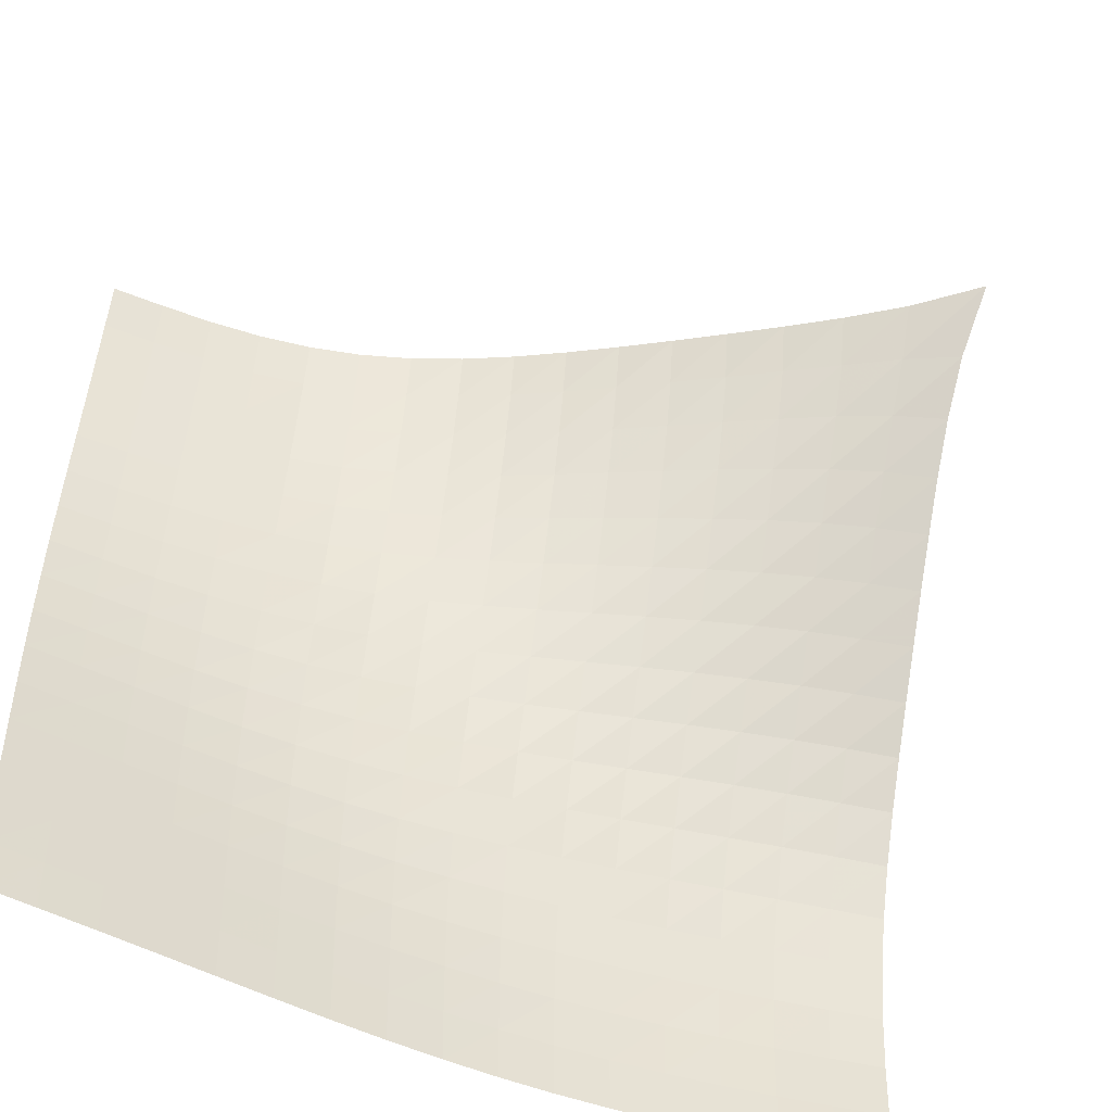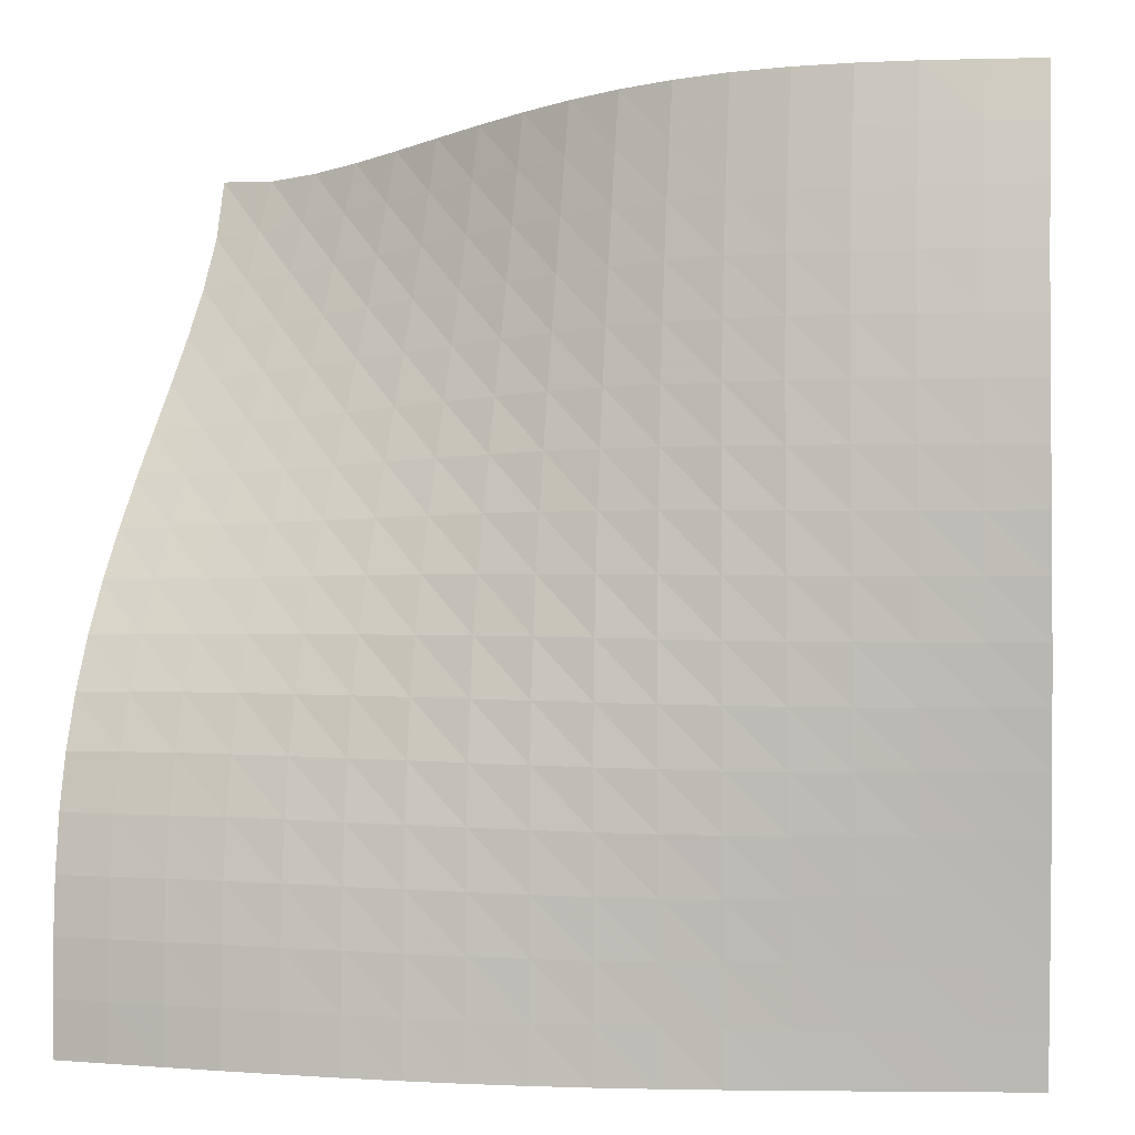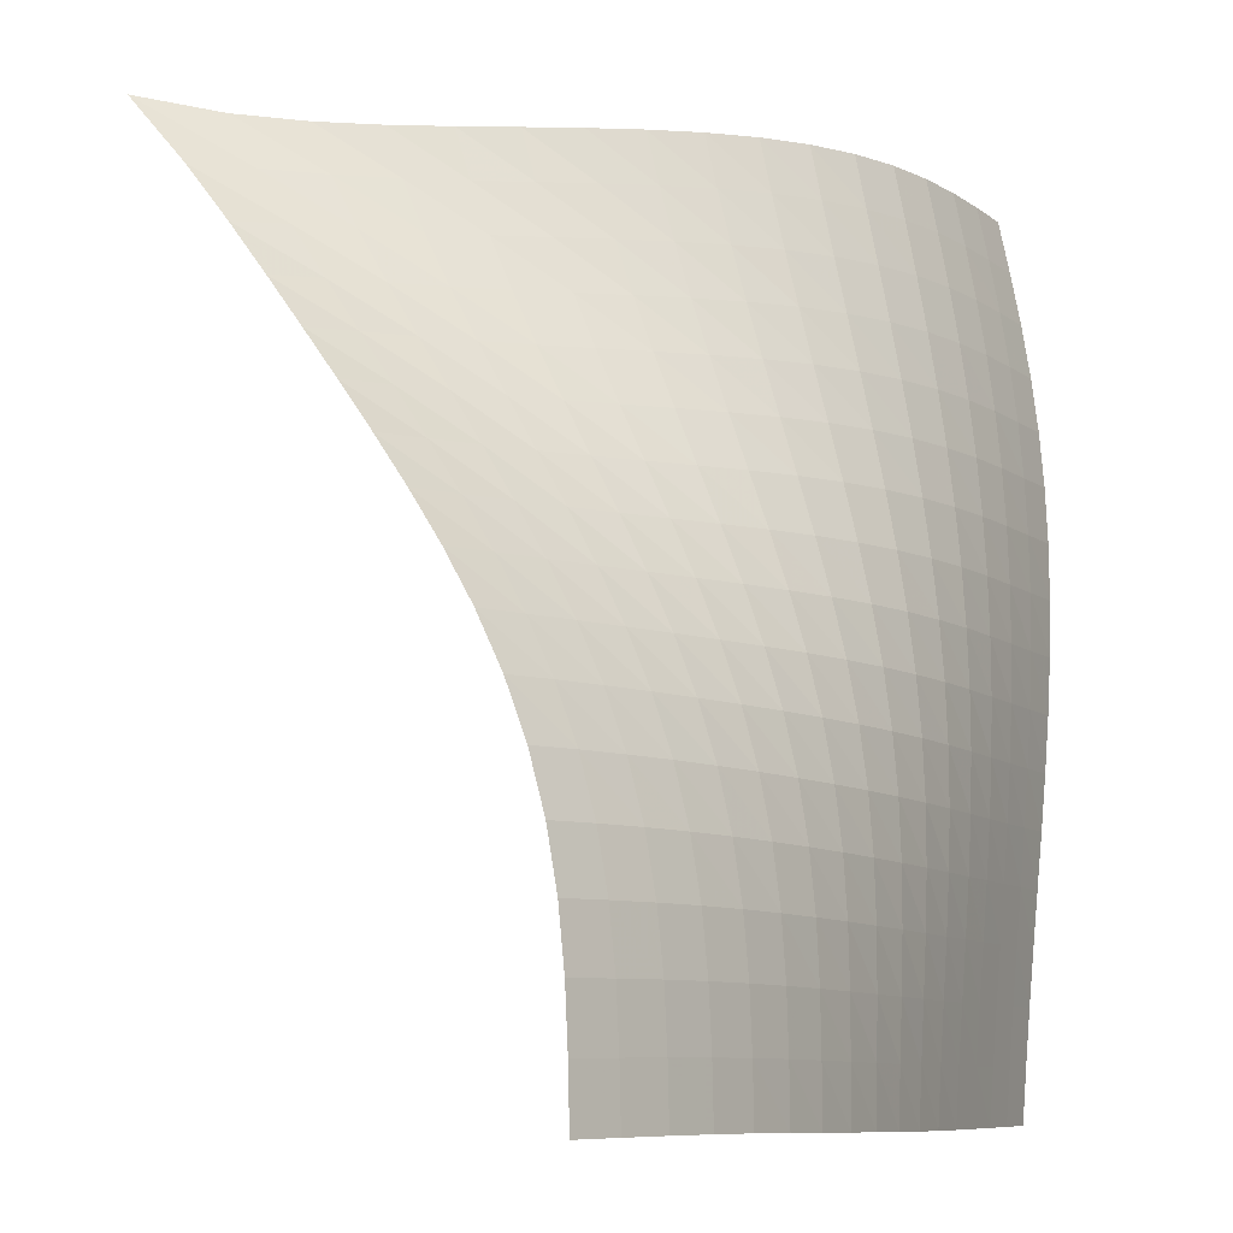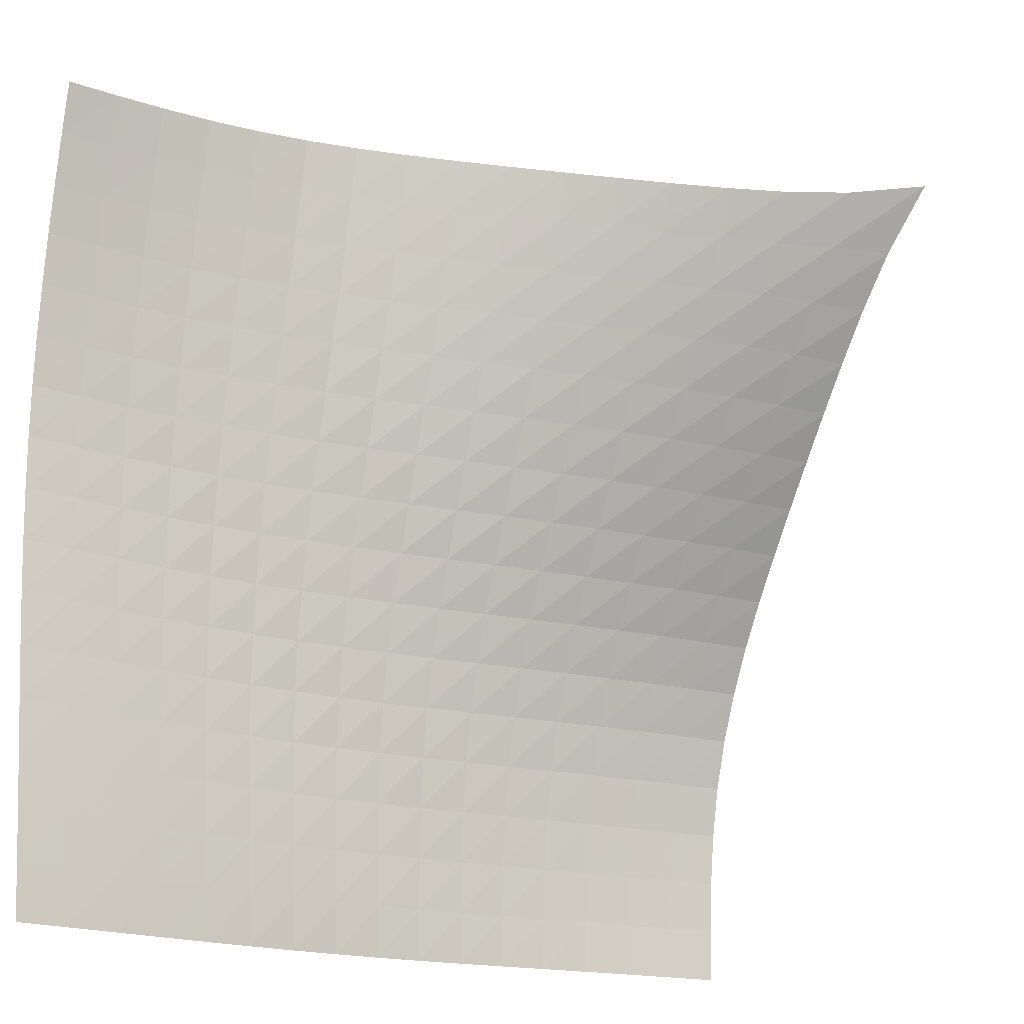
<metadata>
{"format":"obj","ext":"obj","renderer":"f3d","projection":"perspective","resolution":1024,"background":"white","views":[{"elev":-50.4,"azim":154.4,"up":"+Z"},{"elev":2.0,"azim":7.3,"up":"+Z"},{"elev":-8.8,"azim":-62.2,"up":"+Z"},{"elev":-16.9,"azim":142.5,"up":"+Z"}]}
</metadata>
<code>
v -6.475 -0.04005 6.475
v 5.715 -6.462 7.186
v -7.186 -6.462 -5.715
v 5.756 -6.546 -5.756
v -7.191 -6.446 -4.903
v -7.194 -6.407 -4.09
v -7.192 -6.323 -3.279
v -7.181 -6.171 -2.474
v -7.157 -5.939 -1.683
v -7.118 -5.623 -0.9142
v -7.063 -5.232 -0.1726
v -6.991 -4.782 0.5432
v -6.906 -4.29 1.239
v -6.809 -3.768 1.924
v -6.705 -3.227 2.606
v -6.601 -2.671 3.293
v -6.502 -2.099 3.997
v -6.423 -1.5 4.735
v -6.392 -0.8417 5.538
v -5.538 -0.8417 6.392
v -4.735 -1.5 6.423
v -3.997 -2.099 6.502
v -3.293 -2.671 6.601
v -2.606 -3.227 6.705
v -1.924 -3.768 6.809
v -1.239 -4.29 6.906
v -0.5432 -4.782 6.991
v 0.1726 -5.232 7.063
v 0.9142 -5.623 7.118
v 1.683 -5.939 7.157
v 2.474 -6.171 7.181
v 3.279 -6.323 7.192
v 4.09 -6.407 7.194
v 4.903 -6.446 7.191
v 5.706 -6.634 6.393
v 5.698 -6.79 5.599
v 5.695 -6.92 4.802
v 5.697 -7.02 4
v 5.703 -7.086 3.194
v 5.714 -7.119 2.384
v 5.725 -7.121 1.571
v 5.737 -7.095 0.756
v 5.747 -7.048 -0.05924
v 5.754 -6.983 -0.8745
v 5.759 -6.908 -1.689
v 5.761 -6.828 -2.504
v 5.762 -6.749 -3.318
v 5.761 -6.675 -4.132
v 5.758 -6.608 -4.945
v 4.945 -6.608 -5.758
v 4.132 -6.675 -5.761
v 3.318 -6.749 -5.762
v 2.504 -6.828 -5.761
v 1.689 -6.908 -5.759
v 0.8745 -6.983 -5.754
v 0.05924 -7.048 -5.747
v -0.756 -7.095 -5.737
v -1.571 -7.121 -5.725
v -2.384 -7.119 -5.714
v -3.194 -7.086 -5.703
v -4 -7.02 -5.697
v -4.802 -6.92 -5.695
v -5.599 -6.79 -5.698
v -6.393 -6.634 -5.706
v -5.613 -1.323 5.613
v -5.671 -1.869 4.839
v -5.747 -2.415 4.096
v -5.838 -2.952 3.376
v -5.935 -3.481 2.672
v -6.032 -3.999 1.977
v -6.123 -4.501 1.281
v -6.204 -4.977 0.5768
v -6.272 -5.414 -0.1447
v -6.325 -5.795 -0.8901
v -6.363 -6.107 -1.662
v -6.386 -6.338 -2.456
v -6.397 -6.49 -3.264
v -6.4 -6.576 -4.078
v -6.397 -6.616 -4.892
v -4.839 -1.869 5.671
v -4.918 -2.31 4.918
v -4.996 -2.786 4.176
v -5.081 -3.275 3.449
v -5.171 -3.767 2.734
v -5.26 -4.255 2.027
v -5.345 -4.732 1.321
v -5.42 -5.186 0.6072
v -5.484 -5.604 -0.1216
v -5.533 -5.972 -0.8723
v -5.568 -6.272 -1.647
v -5.589 -6.496 -2.444
v -5.6 -6.645 -3.253
v -5.602 -6.73 -4.069
v -5.601 -6.771 -4.884
v -4.096 -2.415 5.747
v -4.176 -2.786 4.996
v -4.252 -3.197 4.252
v -4.331 -3.634 3.518
v -4.413 -4.083 2.793
v -4.494 -4.536 2.075
v -4.571 -4.981 1.358
v -4.64 -5.408 0.6346
v -4.698 -5.803 -0.1029
v -4.742 -6.149 -0.8604
v -4.772 -6.431 -1.64
v -4.79 -6.642 -2.439
v -4.799 -6.782 -3.25
v -4.801 -6.863 -4.065
v -4.801 -6.902 -4.881
v -3.376 -2.952 5.838
v -3.449 -3.275 5.081
v -3.518 -3.634 4.331
v -3.588 -4.021 3.588
v -3.661 -4.426 2.854
v -3.733 -4.839 2.124
v -3.801 -5.248 1.395
v -3.862 -5.642 0.6602
v -3.912 -6.006 -0.08743
v -3.949 -6.324 -0.8531
v -3.973 -6.582 -1.638
v -3.987 -6.773 -2.44
v -3.994 -6.899 -3.252
v -3.996 -6.97 -4.068
v -3.997 -7.004 -4.883
v -2.672 -3.481 5.935
v -2.734 -3.767 5.171
v -2.793 -4.083 4.413
v -2.854 -4.426 3.661
v -2.915 -4.787 2.915
v -2.977 -5.158 2.174
v -3.034 -5.528 1.432
v -3.085 -5.884 0.6846
v -3.125 -6.212 -0.07449
v -3.154 -6.495 -0.8494
v -3.172 -6.722 -1.641
v -3.182 -6.886 -2.446
v -3.185 -6.992 -3.259
v -3.186 -7.049 -4.075
v -3.189 -7.074 -4.89
v -1.977 -3.999 6.032
v -2.027 -4.255 5.26
v -2.075 -4.536 4.494
v -2.124 -4.839 3.733
v -2.174 -5.158 2.977
v -2.223 -5.487 2.223
v -2.268 -5.815 1.468
v -2.307 -6.129 0.7071
v -2.337 -6.414 -0.06406
v -2.357 -6.658 -0.8488
v -2.368 -6.848 -1.647
v -2.373 -6.981 -2.456
v -2.374 -7.061 -3.27
v -2.374 -7.1 -4.085
v -2.377 -7.114 -4.9
v -1.281 -4.501 6.123
v -1.321 -4.732 5.345
v -1.358 -4.981 4.571
v -1.395 -5.248 3.801
v -1.432 -5.528 3.034
v -1.468 -5.815 2.268
v -1.5 -6.098 1.5
v -1.527 -6.367 0.7263
v -1.545 -6.607 -0.05677
v -1.556 -6.807 -0.8509
v -1.561 -6.956 -1.655
v -1.561 -7.054 -2.467
v -1.56 -7.106 -3.282
v -1.56 -7.124 -4.098
v -1.563 -7.124 -4.912
v -0.5768 -4.977 6.204
v -0.6072 -5.186 5.42
v -0.6346 -5.408 4.64
v -0.6602 -5.642 3.862
v -0.6846 -5.884 3.085
v -0.7071 -6.129 2.307
v -0.7263 -6.367 1.527
v -0.7405 -6.588 0.7405
v -0.7489 -6.781 -0.0533
v -0.7517 -6.935 -0.8556
v -0.7505 -7.042 -1.665
v -0.7476 -7.104 -2.479
v -0.7453 -7.127 -3.295
v -0.7452 -7.124 -4.11
v -0.7485 -7.109 -4.924
v 0.1447 -5.414 6.272
v 0.1216 -5.604 5.484
v 0.1029 -5.803 4.698
v 0.08743 -6.006 3.912
v 0.07449 -6.212 3.125
v 0.06406 -6.414 2.337
v 0.05677 -6.607 1.545
v 0.0533 -6.781 0.7489
v 0.05378 -6.926 -0.05378
v 0.05742 -7.035 -0.8624
v 0.0626 -7.102 -1.676
v 0.06741 -7.13 -2.491
v 0.07024 -7.126 -3.306
v 0.0701 -7.102 -4.121
v 0.0665 -7.072 -4.934
v 0.8901 -5.795 6.325
v 0.8723 -5.972 5.533
v 0.8604 -6.149 4.742
v 0.8531 -6.324 3.949
v 0.8494 -6.495 3.154
v 0.8488 -6.658 2.357
v 0.8509 -6.807 1.556
v 0.8556 -6.935 0.7517
v 0.8624 -7.035 -0.05742
v 0.8702 -7.101 -0.8702
v 0.8776 -7.132 -1.685
v 0.883 -7.13 -2.501
v 0.8856 -7.102 -3.315
v 0.885 -7.061 -4.129
v 0.8812 -7.018 -4.942
v 1.662 -6.107 6.363
v 1.647 -6.272 5.568
v 1.64 -6.431 4.772
v 1.638 -6.582 3.973
v 1.641 -6.722 3.172
v 1.647 -6.848 2.368
v 1.655 -6.956 1.561
v 1.665 -7.042 0.7505
v 1.676 -7.102 -0.0626
v 1.685 -7.132 -0.8776
v 1.693 -7.132 -1.693
v 1.698 -7.105 -2.508
v 1.7 -7.059 -3.322
v 1.699 -7.005 -4.135
v 1.695 -6.952 -4.947
v 2.456 -6.338 6.386
v 2.444 -6.496 5.589
v 2.439 -6.642 4.79
v 2.44 -6.773 3.987
v 2.446 -6.886 3.182
v 2.456 -6.981 2.373
v 2.467 -7.054 1.561
v 2.479 -7.104 0.7476
v 2.491 -7.13 -0.06741
v 2.501 -7.13 -0.883
v 2.508 -7.105 -1.698
v 2.513 -7.06 -2.513
v 2.514 -7.002 -3.326
v 2.513 -6.939 -4.138
v 2.509 -6.879 -4.95
v 3.264 -6.49 6.397
v 3.253 -6.645 5.6
v 3.25 -6.782 4.799
v 3.252 -6.899 3.994
v 3.259 -6.992 3.185
v 3.27 -7.061 2.374
v 3.282 -7.106 1.56
v 3.295 -7.127 0.7453
v 3.306 -7.126 -0.07024
v 3.315 -7.102 -0.8856
v 3.322 -7.059 -1.7
v 3.326 -7.002 -2.514
v 3.327 -6.936 -3.327
v 3.325 -6.869 -4.139
v 3.322 -6.805 -4.951
v 4.078 -6.576 6.4
v 4.069 -6.73 5.602
v 4.065 -6.863 4.801
v 4.068 -6.97 3.996
v 4.075 -7.049 3.186
v 4.085 -7.1 2.374
v 4.098 -7.124 1.56
v 4.11 -7.124 0.7452
v 4.121 -7.102 -0.0701
v 4.129 -7.061 -0.885
v 4.135 -7.005 -1.699
v 4.138 -6.939 -2.513
v 4.139 -6.869 -3.325
v 4.138 -6.799 -4.138
v 4.135 -6.734 -4.949
v 4.892 -6.616 6.397
v 4.884 -6.771 5.601
v 4.881 -6.902 4.801
v 4.883 -7.004 3.997
v 4.89 -7.074 3.189
v 4.9 -7.114 2.377
v 4.912 -7.124 1.563
v 4.924 -7.109 0.7485
v 4.934 -7.072 -0.0665
v 4.942 -7.018 -0.8812
v 4.947 -6.952 -1.695
v 4.95 -6.879 -2.509
v 4.951 -6.805 -3.322
v 4.949 -6.734 -4.135
v 4.947 -6.668 -4.947
f 289 49 4
f 289 4 50
f 5 79 64
f 5 64 3
f 79 94 63
f 79 63 64
f 94 109 62
f 94 62 63
f 109 124 61
f 109 61 62
f 124 139 60
f 124 60 61
f 139 154 59
f 139 59 60
f 154 169 58
f 154 58 59
f 169 184 57
f 169 57 58
f 184 199 56
f 184 56 57
f 199 214 55
f 199 55 56
f 214 229 54
f 214 54 55
f 229 244 53
f 229 53 54
f 244 259 52
f 244 52 53
f 259 274 51
f 259 51 52
f 274 289 50
f 274 50 51
f 1 20 65
f 1 65 19
f 19 65 66
f 19 66 18
f 18 66 67
f 18 67 17
f 17 67 68
f 17 68 16
f 16 68 69
f 16 69 15
f 15 69 70
f 15 70 14
f 14 70 71
f 14 71 13
f 13 71 72
f 13 72 12
f 12 72 73
f 12 73 11
f 11 73 74
f 11 74 10
f 10 74 75
f 10 75 9
f 9 75 76
f 9 76 8
f 8 76 77
f 8 77 7
f 7 77 78
f 7 78 6
f 6 78 79
f 6 79 5
f 20 21 80
f 20 80 65
f 65 80 81
f 65 81 66
f 66 81 82
f 66 82 67
f 67 82 83
f 67 83 68
f 68 83 84
f 68 84 69
f 69 84 85
f 69 85 70
f 70 85 86
f 70 86 71
f 71 86 87
f 71 87 72
f 72 87 88
f 72 88 73
f 73 88 89
f 73 89 74
f 74 89 90
f 74 90 75
f 75 90 91
f 75 91 76
f 76 91 92
f 76 92 77
f 77 92 93
f 77 93 78
f 78 93 94
f 78 94 79
f 21 22 95
f 21 95 80
f 80 95 96
f 80 96 81
f 81 96 97
f 81 97 82
f 82 97 98
f 82 98 83
f 83 98 99
f 83 99 84
f 84 99 100
f 84 100 85
f 85 100 101
f 85 101 86
f 86 101 102
f 86 102 87
f 87 102 103
f 87 103 88
f 88 103 104
f 88 104 89
f 89 104 105
f 89 105 90
f 90 105 106
f 90 106 91
f 91 106 107
f 91 107 92
f 92 107 108
f 92 108 93
f 93 108 109
f 93 109 94
f 22 23 110
f 22 110 95
f 95 110 111
f 95 111 96
f 96 111 112
f 96 112 97
f 97 112 113
f 97 113 98
f 98 113 114
f 98 114 99
f 99 114 115
f 99 115 100
f 100 115 116
f 100 116 101
f 101 116 117
f 101 117 102
f 102 117 118
f 102 118 103
f 103 118 119
f 103 119 104
f 104 119 120
f 104 120 105
f 105 120 121
f 105 121 106
f 106 121 122
f 106 122 107
f 107 122 123
f 107 123 108
f 108 123 124
f 108 124 109
f 23 24 125
f 23 125 110
f 110 125 126
f 110 126 111
f 111 126 127
f 111 127 112
f 112 127 128
f 112 128 113
f 113 128 129
f 113 129 114
f 114 129 130
f 114 130 115
f 115 130 131
f 115 131 116
f 116 131 132
f 116 132 117
f 117 132 133
f 117 133 118
f 118 133 134
f 118 134 119
f 119 134 135
f 119 135 120
f 120 135 136
f 120 136 121
f 121 136 137
f 121 137 122
f 122 137 138
f 122 138 123
f 123 138 139
f 123 139 124
f 24 25 140
f 24 140 125
f 125 140 141
f 125 141 126
f 126 141 142
f 126 142 127
f 127 142 143
f 127 143 128
f 128 143 144
f 128 144 129
f 129 144 145
f 129 145 130
f 130 145 146
f 130 146 131
f 131 146 147
f 131 147 132
f 132 147 148
f 132 148 133
f 133 148 149
f 133 149 134
f 134 149 150
f 134 150 135
f 135 150 151
f 135 151 136
f 136 151 152
f 136 152 137
f 137 152 153
f 137 153 138
f 138 153 154
f 138 154 139
f 25 26 155
f 25 155 140
f 140 155 156
f 140 156 141
f 141 156 157
f 141 157 142
f 142 157 158
f 142 158 143
f 143 158 159
f 143 159 144
f 144 159 160
f 144 160 145
f 145 160 161
f 145 161 146
f 146 161 162
f 146 162 147
f 147 162 163
f 147 163 148
f 148 163 164
f 148 164 149
f 149 164 165
f 149 165 150
f 150 165 166
f 150 166 151
f 151 166 167
f 151 167 152
f 152 167 168
f 152 168 153
f 153 168 169
f 153 169 154
f 26 27 170
f 26 170 155
f 155 170 171
f 155 171 156
f 156 171 172
f 156 172 157
f 157 172 173
f 157 173 158
f 158 173 174
f 158 174 159
f 159 174 175
f 159 175 160
f 160 175 176
f 160 176 161
f 161 176 177
f 161 177 162
f 162 177 178
f 162 178 163
f 163 178 179
f 163 179 164
f 164 179 180
f 164 180 165
f 165 180 181
f 165 181 166
f 166 181 182
f 166 182 167
f 167 182 183
f 167 183 168
f 168 183 184
f 168 184 169
f 27 28 185
f 27 185 170
f 170 185 186
f 170 186 171
f 171 186 187
f 171 187 172
f 172 187 188
f 172 188 173
f 173 188 189
f 173 189 174
f 174 189 190
f 174 190 175
f 175 190 191
f 175 191 176
f 176 191 192
f 176 192 177
f 177 192 193
f 177 193 178
f 178 193 194
f 178 194 179
f 179 194 195
f 179 195 180
f 180 195 196
f 180 196 181
f 181 196 197
f 181 197 182
f 182 197 198
f 182 198 183
f 183 198 199
f 183 199 184
f 28 29 200
f 28 200 185
f 185 200 201
f 185 201 186
f 186 201 202
f 186 202 187
f 187 202 203
f 187 203 188
f 188 203 204
f 188 204 189
f 189 204 205
f 189 205 190
f 190 205 206
f 190 206 191
f 191 206 207
f 191 207 192
f 192 207 208
f 192 208 193
f 193 208 209
f 193 209 194
f 194 209 210
f 194 210 195
f 195 210 211
f 195 211 196
f 196 211 212
f 196 212 197
f 197 212 213
f 197 213 198
f 198 213 214
f 198 214 199
f 29 30 215
f 29 215 200
f 200 215 216
f 200 216 201
f 201 216 217
f 201 217 202
f 202 217 218
f 202 218 203
f 203 218 219
f 203 219 204
f 204 219 220
f 204 220 205
f 205 220 221
f 205 221 206
f 206 221 222
f 206 222 207
f 207 222 223
f 207 223 208
f 208 223 224
f 208 224 209
f 209 224 225
f 209 225 210
f 210 225 226
f 210 226 211
f 211 226 227
f 211 227 212
f 212 227 228
f 212 228 213
f 213 228 229
f 213 229 214
f 30 31 230
f 30 230 215
f 215 230 231
f 215 231 216
f 216 231 232
f 216 232 217
f 217 232 233
f 217 233 218
f 218 233 234
f 218 234 219
f 219 234 235
f 219 235 220
f 220 235 236
f 220 236 221
f 221 236 237
f 221 237 222
f 222 237 238
f 222 238 223
f 223 238 239
f 223 239 224
f 224 239 240
f 224 240 225
f 225 240 241
f 225 241 226
f 226 241 242
f 226 242 227
f 227 242 243
f 227 243 228
f 228 243 244
f 228 244 229
f 31 32 245
f 31 245 230
f 230 245 246
f 230 246 231
f 231 246 247
f 231 247 232
f 232 247 248
f 232 248 233
f 233 248 249
f 233 249 234
f 234 249 250
f 234 250 235
f 235 250 251
f 235 251 236
f 236 251 252
f 236 252 237
f 237 252 253
f 237 253 238
f 238 253 254
f 238 254 239
f 239 254 255
f 239 255 240
f 240 255 256
f 240 256 241
f 241 256 257
f 241 257 242
f 242 257 258
f 242 258 243
f 243 258 259
f 243 259 244
f 32 33 260
f 32 260 245
f 245 260 261
f 245 261 246
f 246 261 262
f 246 262 247
f 247 262 263
f 247 263 248
f 248 263 264
f 248 264 249
f 249 264 265
f 249 265 250
f 250 265 266
f 250 266 251
f 251 266 267
f 251 267 252
f 252 267 268
f 252 268 253
f 253 268 269
f 253 269 254
f 254 269 270
f 254 270 255
f 255 270 271
f 255 271 256
f 256 271 272
f 256 272 257
f 257 272 273
f 257 273 258
f 258 273 274
f 258 274 259
f 33 34 275
f 33 275 260
f 260 275 276
f 260 276 261
f 261 276 277
f 261 277 262
f 262 277 278
f 262 278 263
f 263 278 279
f 263 279 264
f 264 279 280
f 264 280 265
f 265 280 281
f 265 281 266
f 266 281 282
f 266 282 267
f 267 282 283
f 267 283 268
f 268 283 284
f 268 284 269
f 269 284 285
f 269 285 270
f 270 285 286
f 270 286 271
f 271 286 287
f 271 287 272
f 272 287 288
f 272 288 273
f 273 288 289
f 273 289 274
f 34 2 35
f 34 35 275
f 275 35 36
f 275 36 276
f 276 36 37
f 276 37 277
f 277 37 38
f 277 38 278
f 278 38 39
f 278 39 279
f 279 39 40
f 279 40 280
f 280 40 41
f 280 41 281
f 281 41 42
f 281 42 282
f 282 42 43
f 282 43 283
f 283 43 44
f 283 44 284
f 284 44 45
f 284 45 285
f 285 45 46
f 285 46 286
f 286 46 47
f 286 47 287
f 287 47 48
f 287 48 288
f 288 48 49
f 288 49 289

</code>
